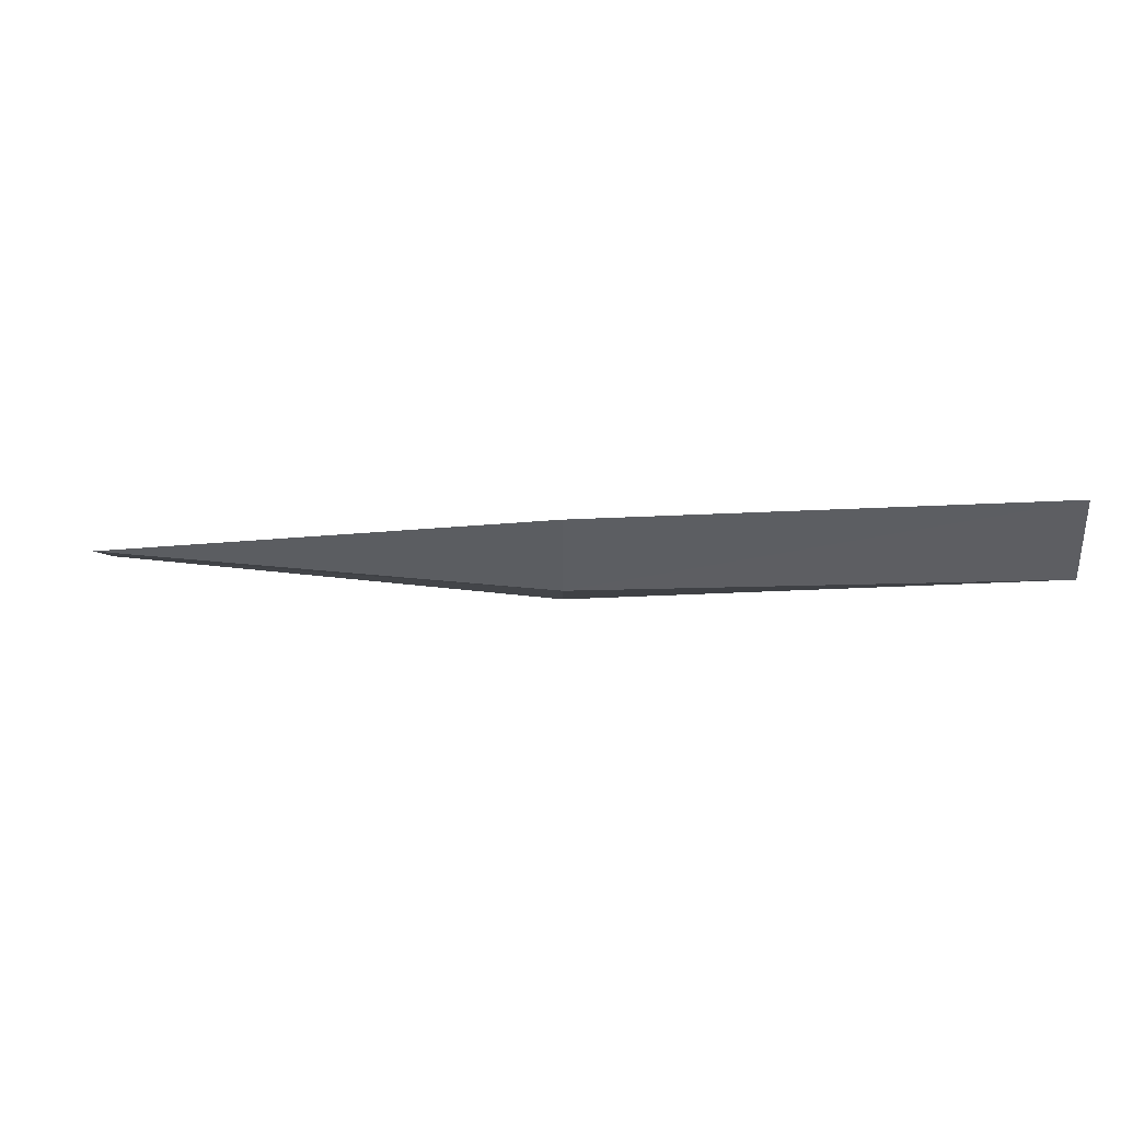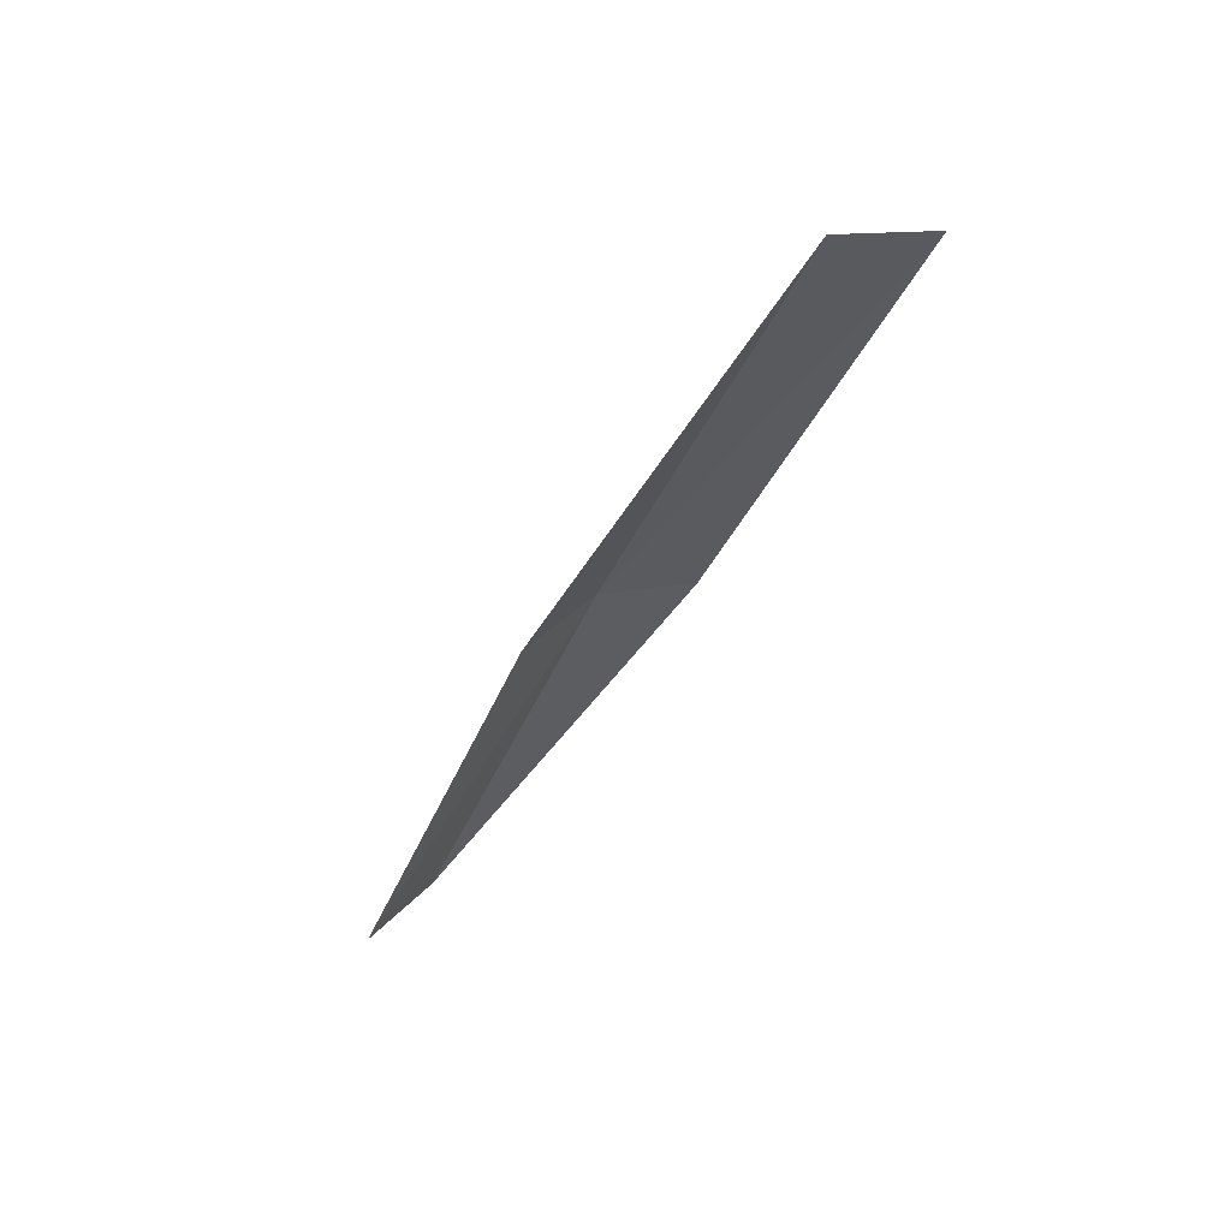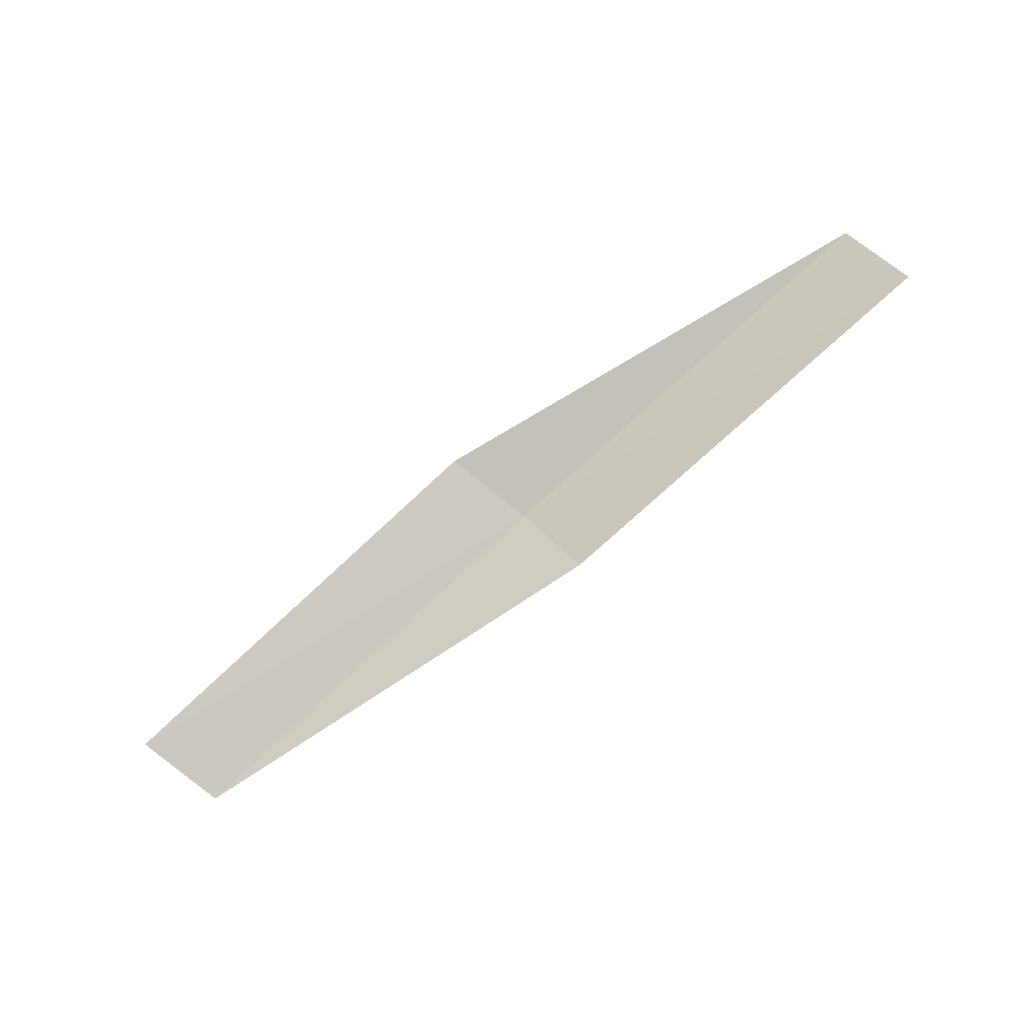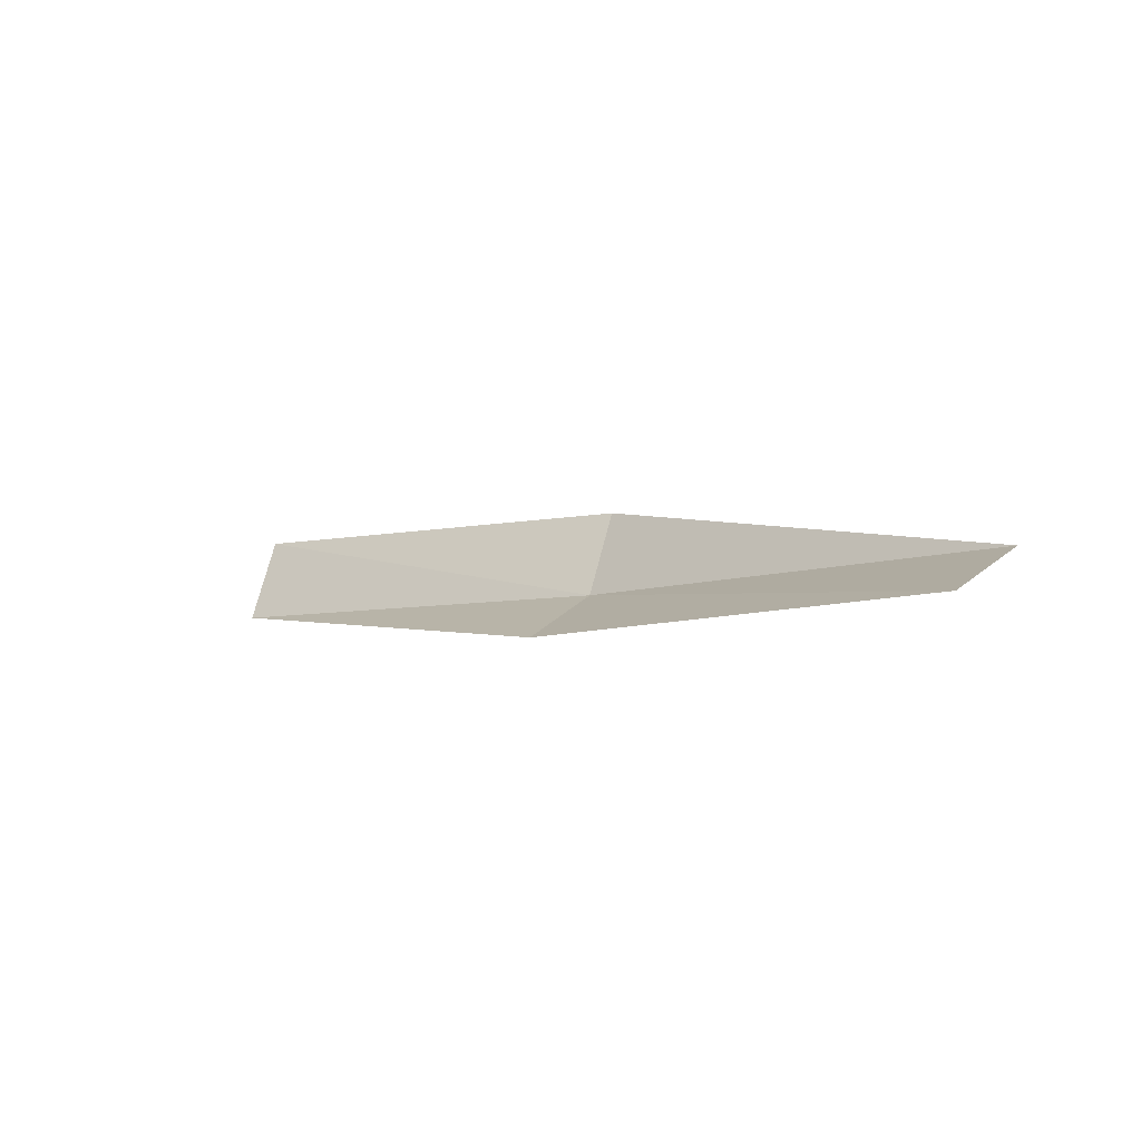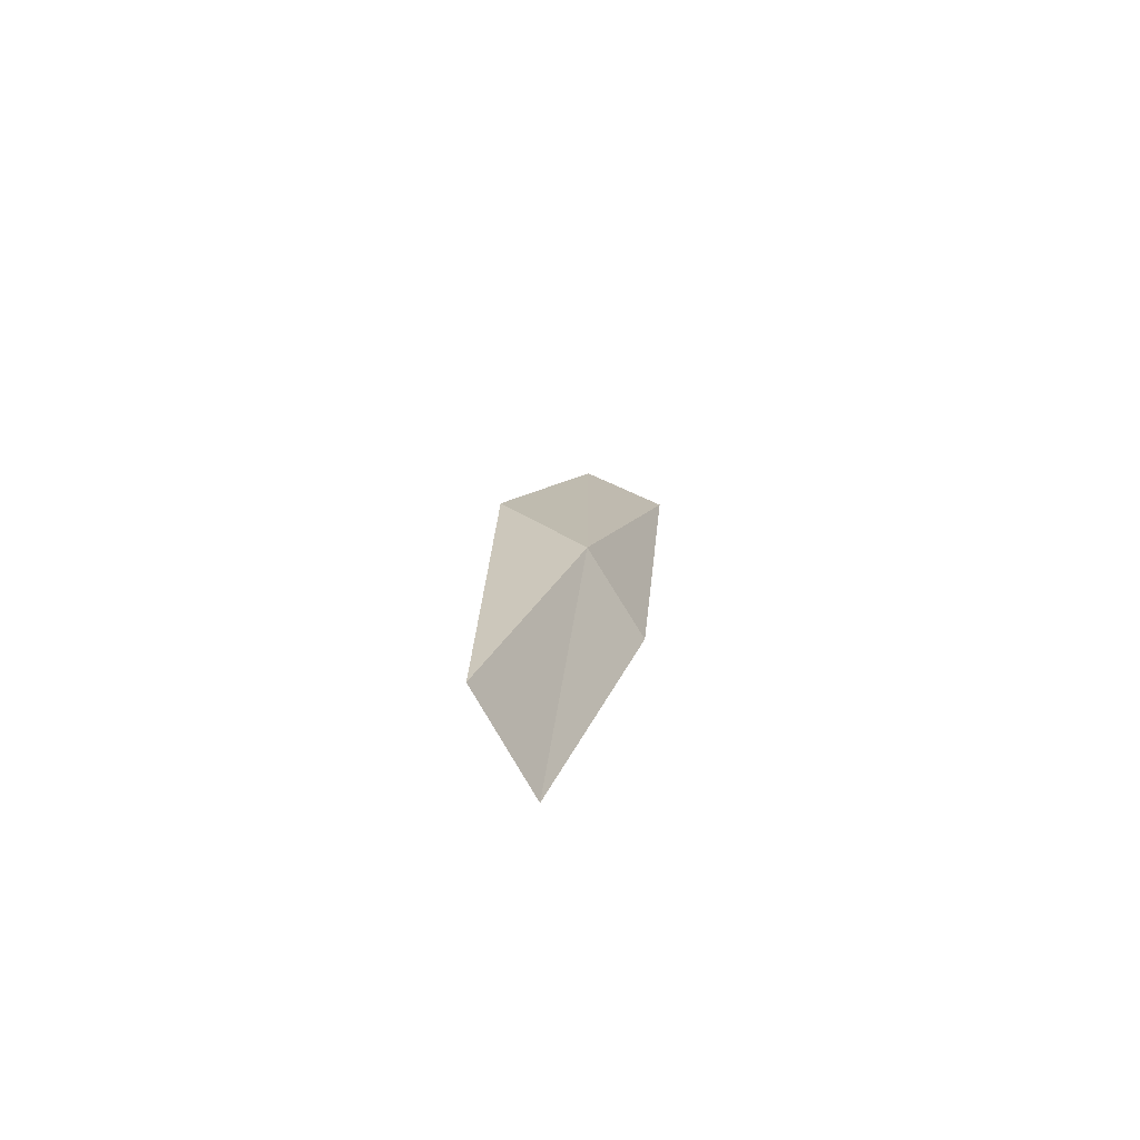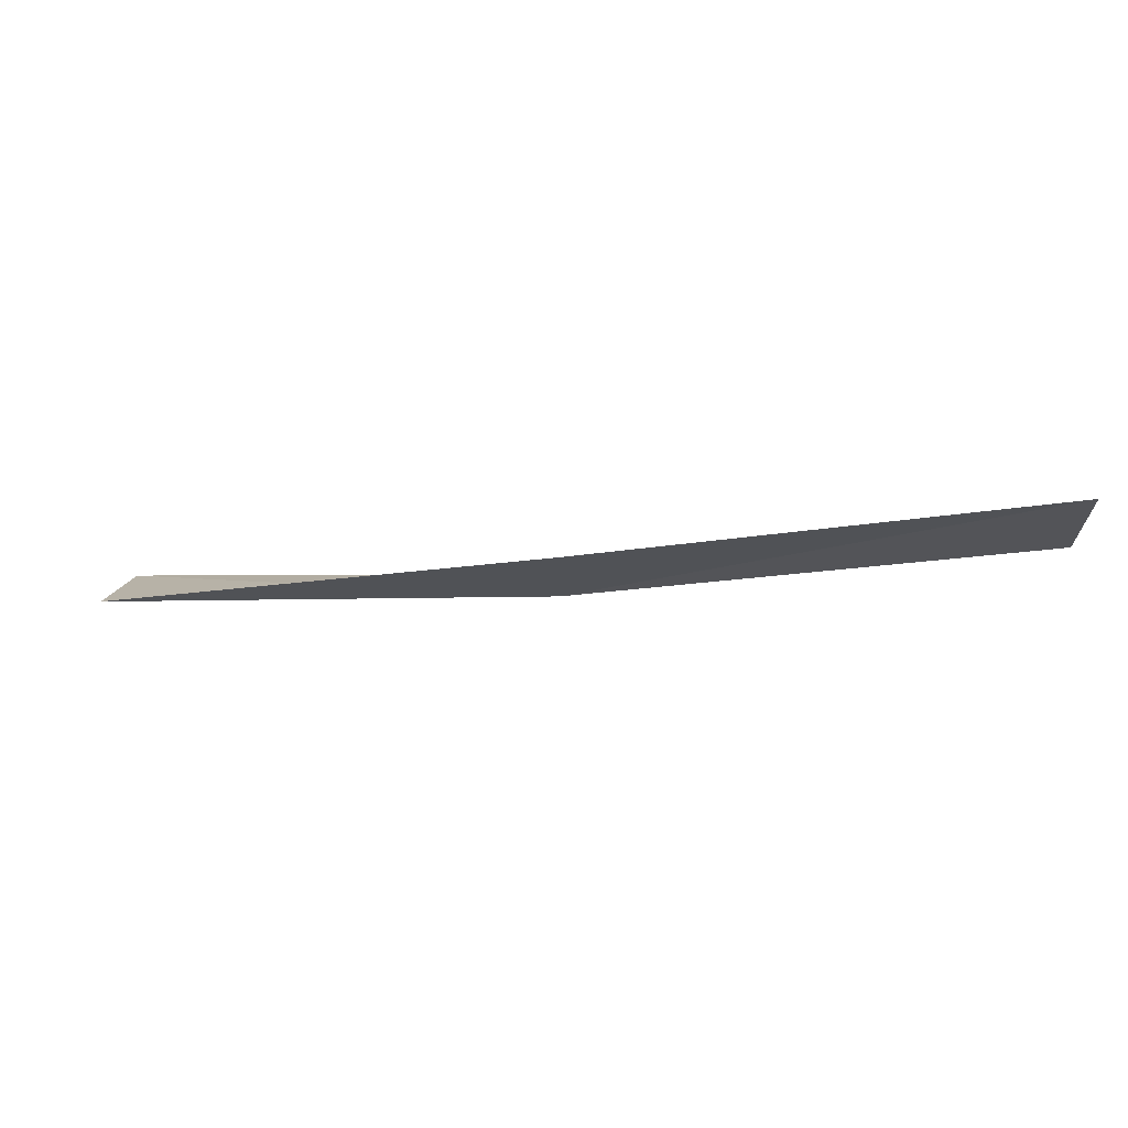
<metadata>
{"format":"obj","ext":"obj","renderer":"f3d","projection":"perspective","resolution":1024,"background":"white","views":[{"elev":-76.1,"azim":8.4,"up":"+Z"},{"elev":-49.6,"azim":-101.7,"up":"+Y"},{"elev":-73.6,"azim":52.4,"up":"+Y"},{"elev":-22.4,"azim":48.9,"up":"+Z"},{"elev":17.7,"azim":112.5,"up":"+Y"},{"elev":49.6,"azim":-167.6,"up":"+Z"}]}
</metadata>
<code>
v -3.674 25.54 9.114
v -1.104 25.73 8.625
v -1.082 25.25 8.28
v -3.606 25.08 8.745
v -3.702 25.73 9.648
v -6.212 25.07 9.605
v -6.251 25.23 10.15
f 1 3 2
f 1 4 3
f 1 2 5
f 1 6 4
f 1 5 7
f 1 7 6

</code>
